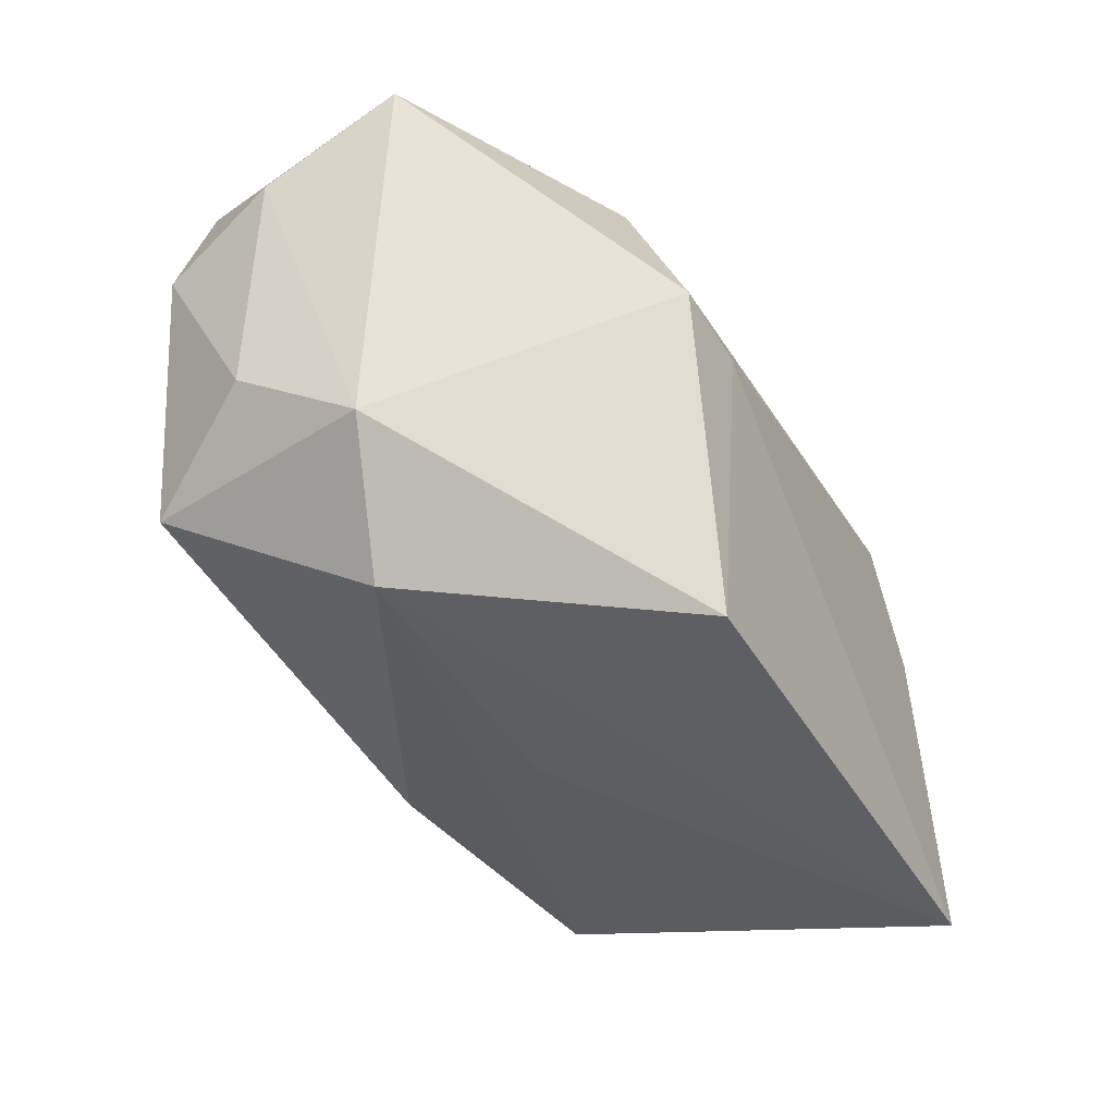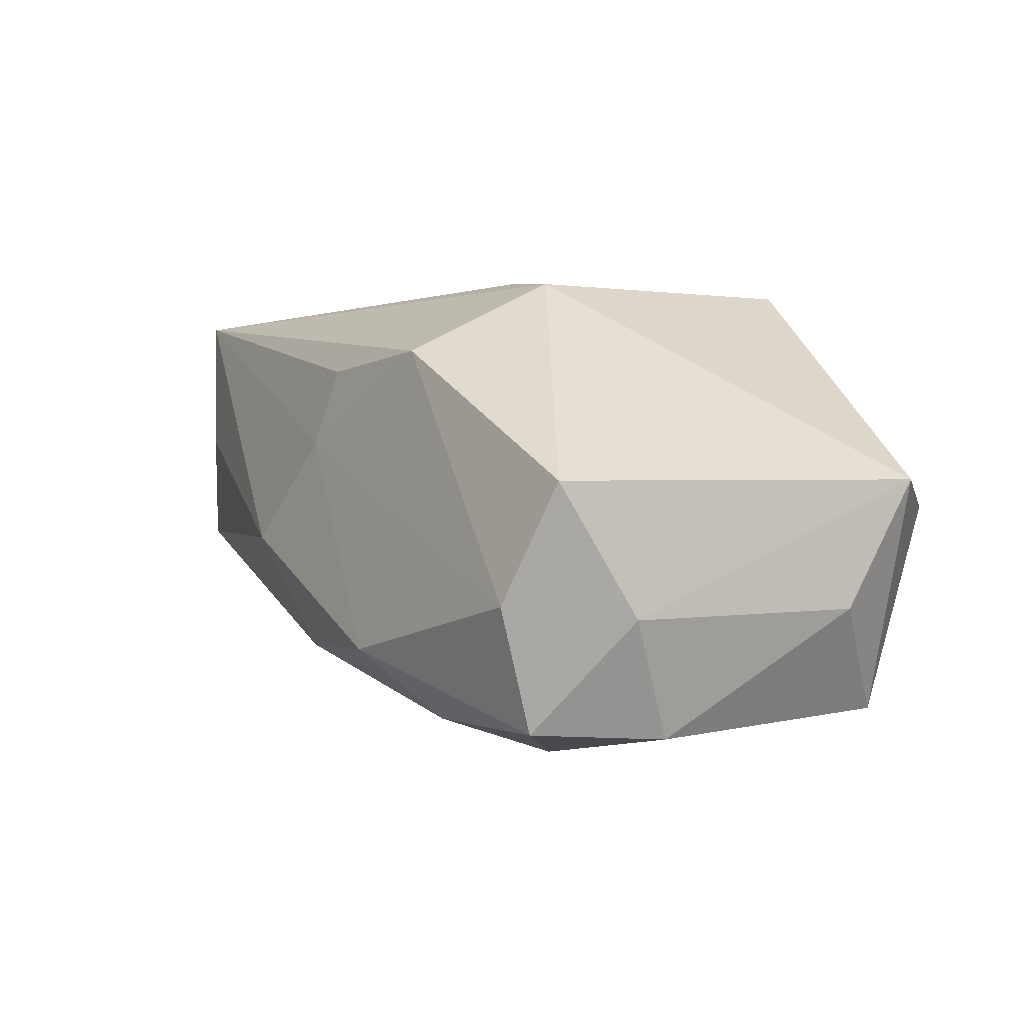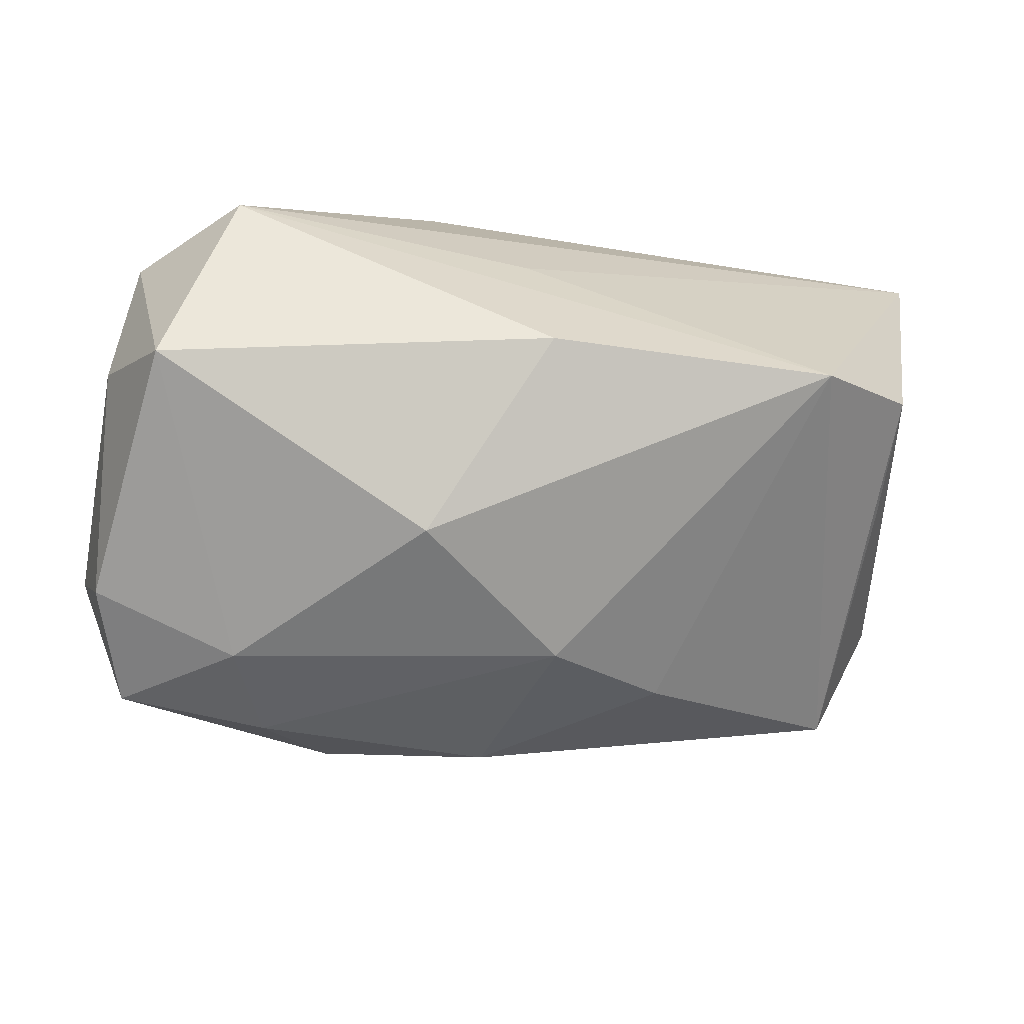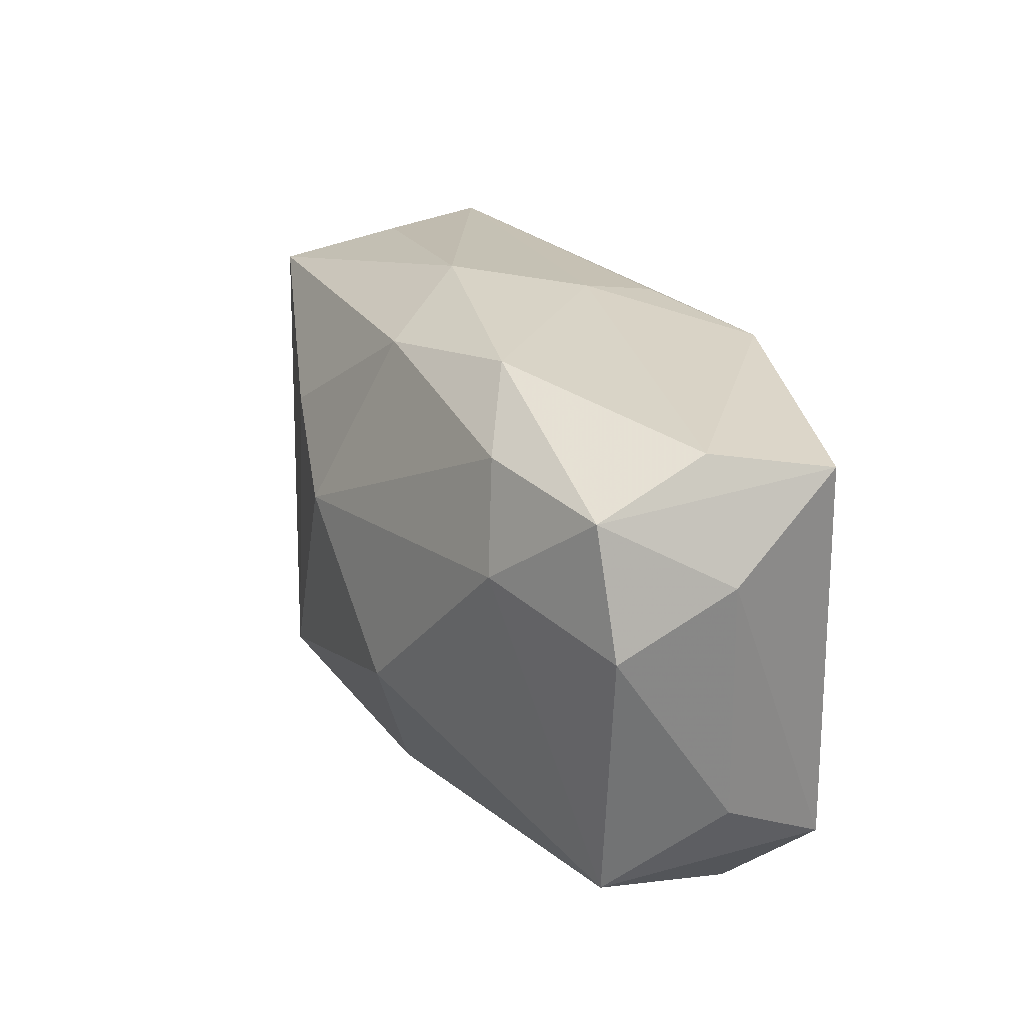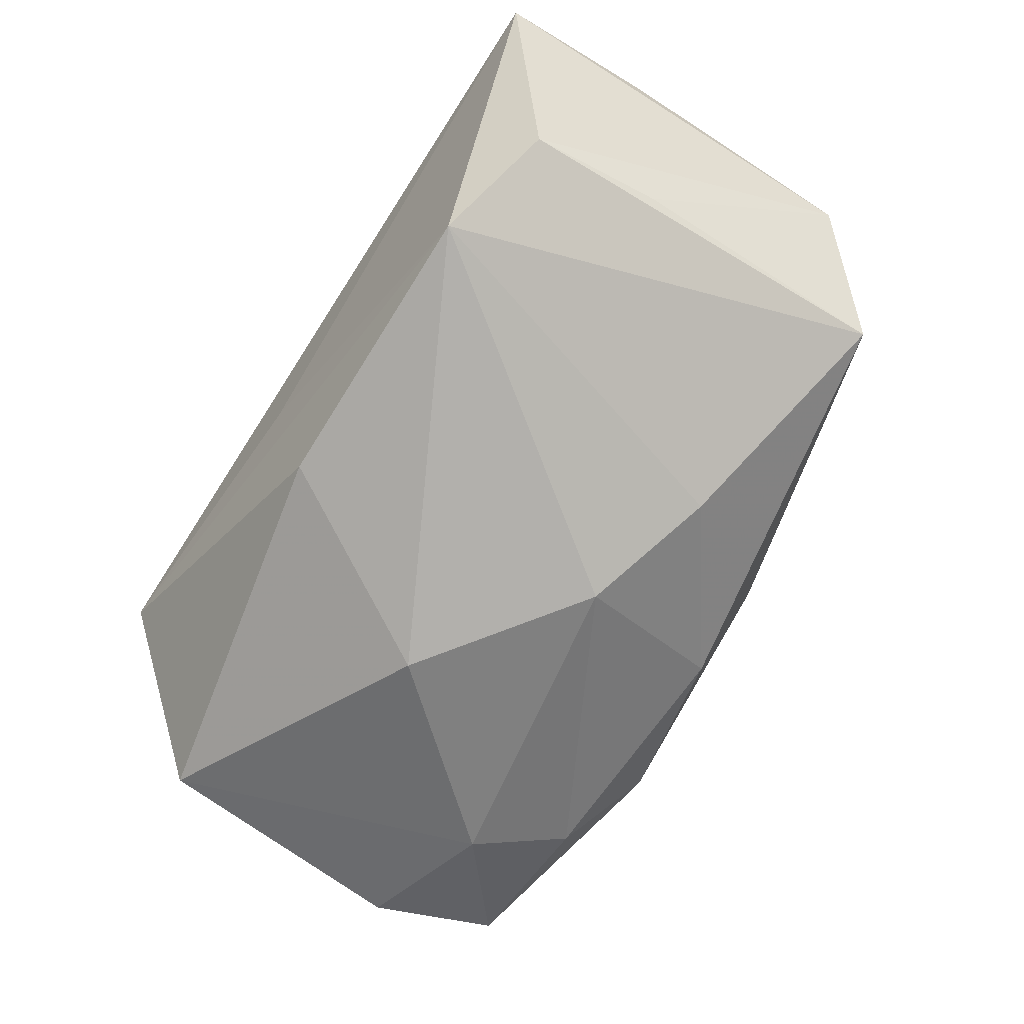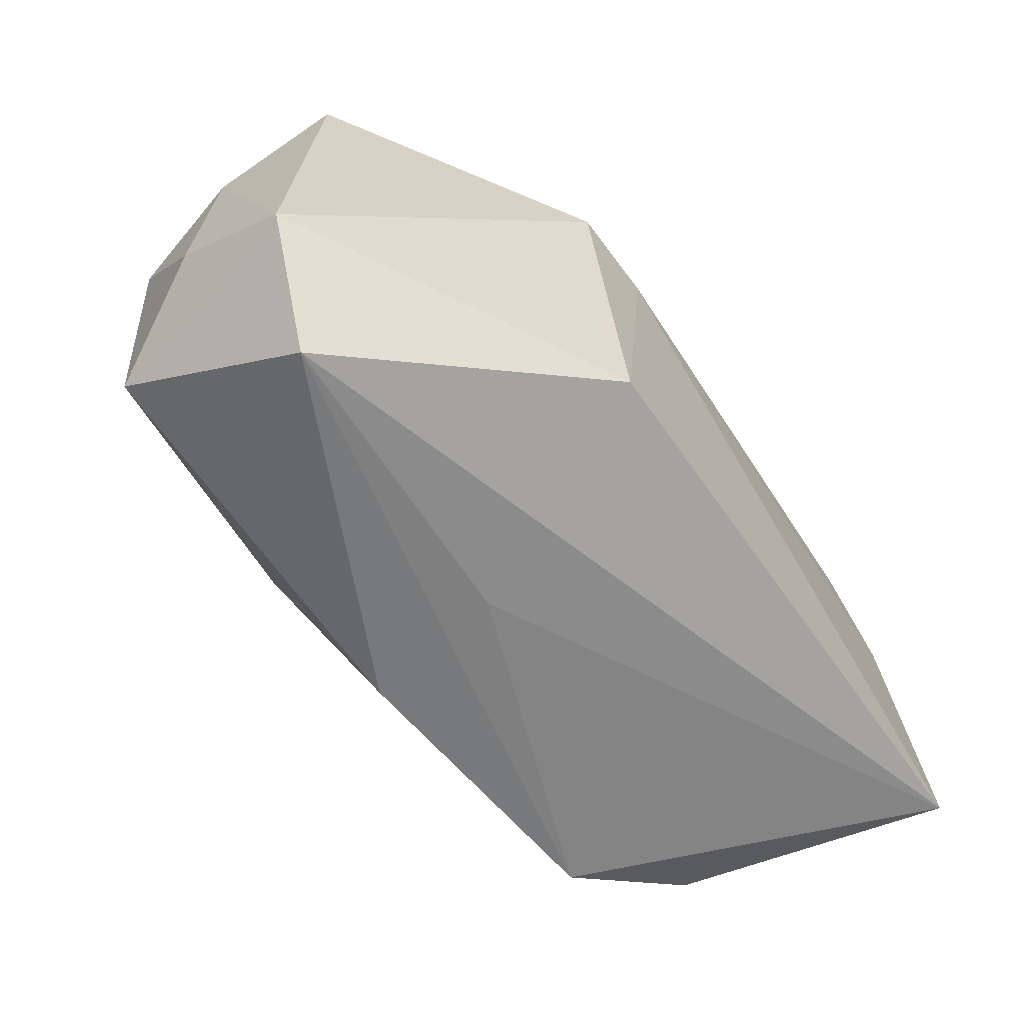
<metadata>
{"format":"obj","ext":"obj","renderer":"f3d","projection":"perspective","resolution":1024,"background":"white","views":[{"elev":-37.4,"azim":-63.2,"up":"+Y"},{"elev":2.5,"azim":-122.9,"up":"+Z"},{"elev":-67.7,"azim":-12.3,"up":"+Z"},{"elev":29.9,"azim":-126.3,"up":"+Y"},{"elev":-62.2,"azim":55.7,"up":"+Z"},{"elev":-63.8,"azim":-55.2,"up":"+Y"}]}
</metadata>
<code>
v -0.00255 -0.02245 -0.001598
v -0.007347 -0.003892 -0.0227
v -0.03454 0.009993 -0.01826
v 0.03378 -0.01814 -0.005119
v -0.03086 0.02038 -0.01754
v 0.03472 -0.006746 -0.004193
v -0.03136 0.02338 -0.007365
v 0.03749 -0.00835 0.01807
v -0.0327 -0.01313 -0.01773
v 0.0368 0.005822 0.01742
v -0.0008723 0.02335 0.004956
v -0.03757 -0.006598 -0.008504
v 0.007586 0.02457 -0.003838
v 0.03055 0.01864 0.004784
v -0.03683 0.01437 -0.008413
v -0.008411 0.007686 0.01909
v -0.01169 0.02497 -0.01234
v -0.0215 0.01229 -0.0208
v 0.04003 0.01054 0.006663
v -0.002195 0.02186 0.01121
v -0.03568 0.02096 0.002365
v -0.02919 -0.02245 -0.0007743
v 0.0001882 -0.02051 -0.01491
v -0.0114 -0.01982 0.01852
v 0.0168 0.01083 -0.01493
v -0.0147 0.02153 0.01271
v -0.01606 0.009019 0.01864
v 0.03665 -0.02245 0.01909
v 0.03522 0.01632 -0.004713
v 0.02503 -0.02143 -0.01192
v 0.002629 0.02164 -0.01345
v 0.006374 0.006632 -0.01999
v 0.03326 0.01728 0.01637
v -0.01783 0.02048 -0.0178
v -0.03743 -0.01344 0.001991
f 22 28 24
f 35 24 27
f 22 24 35
f 22 35 9
f 1 28 22
f 22 30 1
f 1 30 28
f 32 30 2
f 28 30 4
f 4 30 29
f 16 33 27
f 27 24 16
f 16 24 28
f 29 33 19
f 28 4 19
f 21 35 27
f 23 30 22
f 22 9 23
f 2 30 23
f 23 9 2
f 14 33 29
f 29 30 25
f 30 32 25
f 25 31 29
f 25 32 31
f 31 32 34
f 10 19 33
f 10 16 28
f 33 16 10
f 6 4 29
f 29 19 6
f 6 19 4
f 2 9 18
f 9 3 18
f 18 3 5
f 5 34 18
f 18 32 2
f 18 34 32
f 15 21 5
f 5 3 15
f 35 21 15
f 28 19 8
f 8 10 28
f 19 10 8
f 29 31 13
f 13 14 29
f 33 14 13
f 35 15 12
f 12 15 3
f 12 9 35
f 12 3 9
f 26 21 27
f 27 33 26
f 17 34 5
f 31 34 17
f 17 13 31
f 20 26 33
f 21 26 7
f 5 21 7
f 7 17 5
f 13 17 11
f 26 20 11
f 11 7 26
f 17 7 11
f 33 13 11
f 11 20 33

</code>
